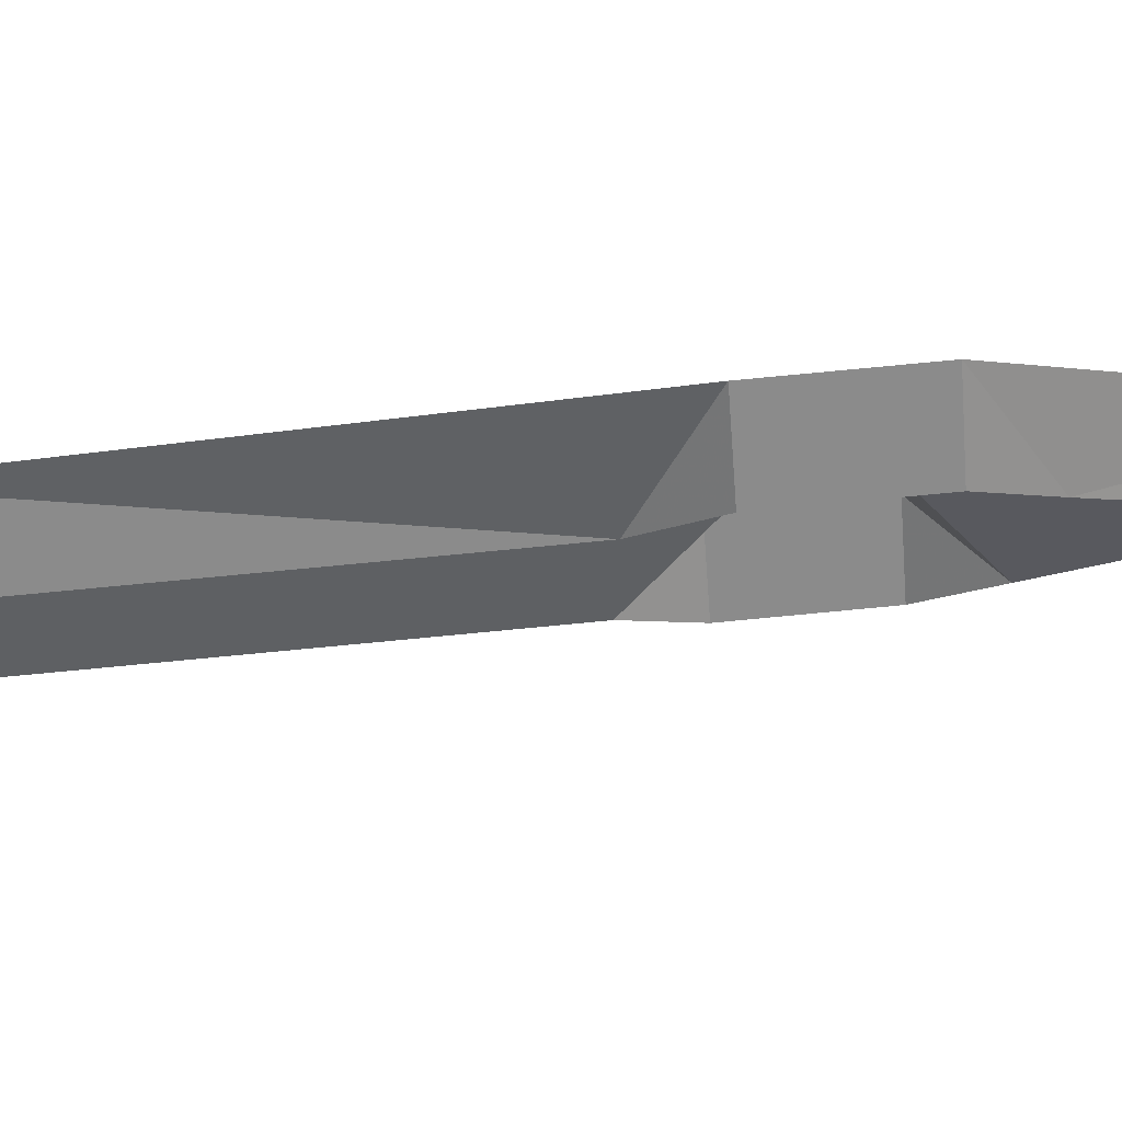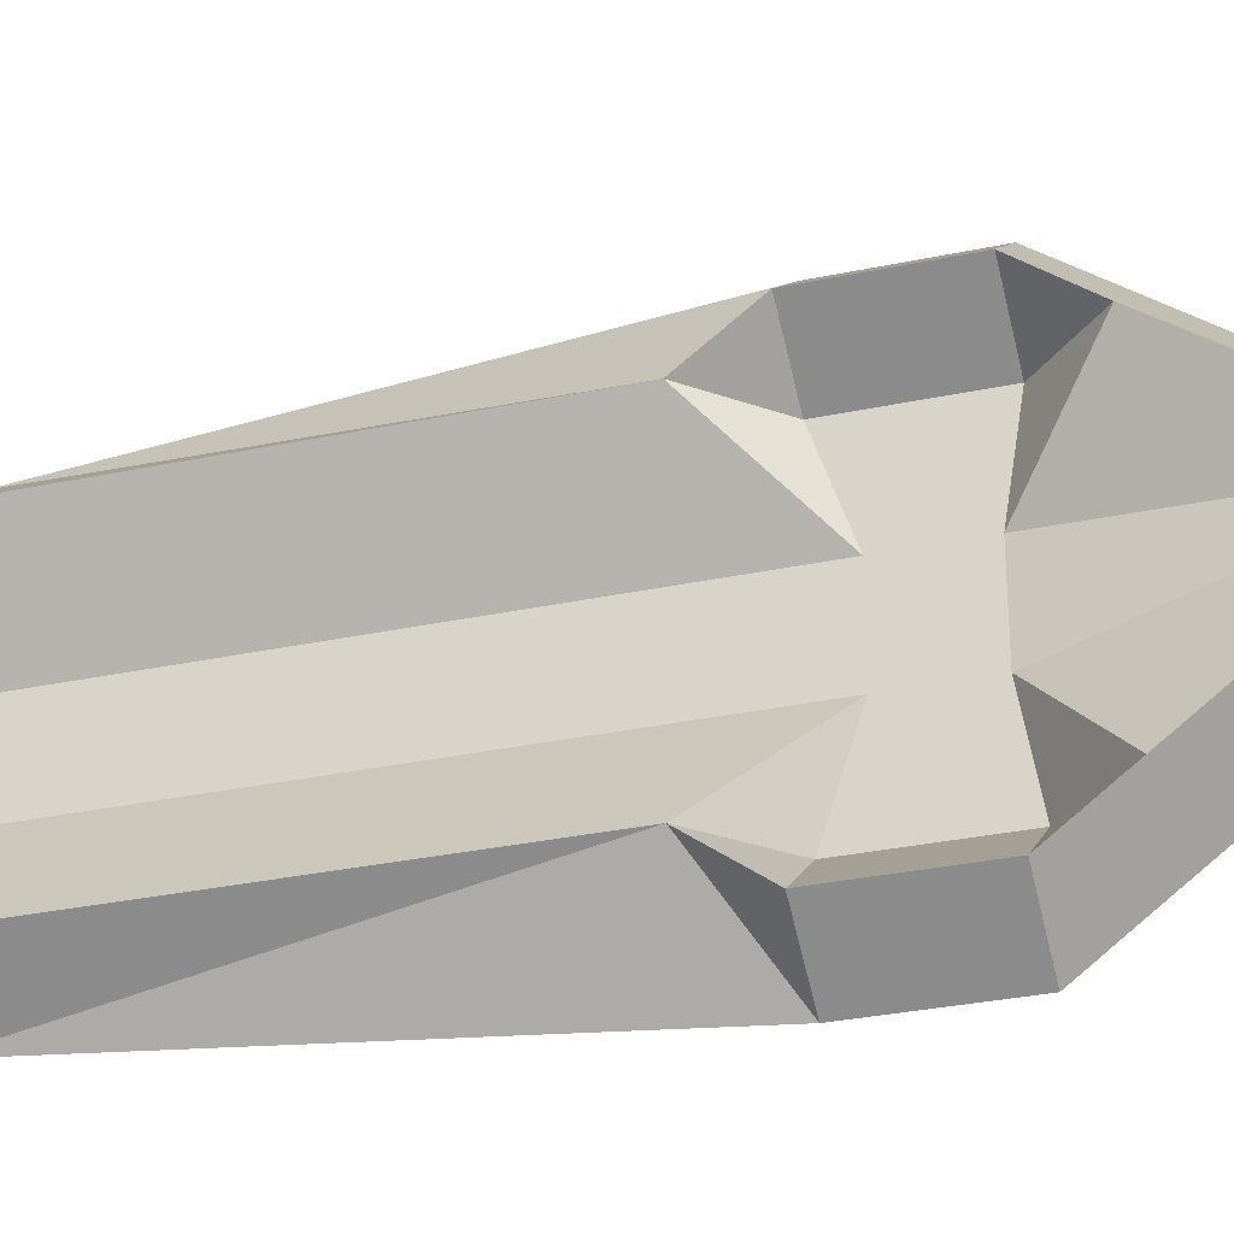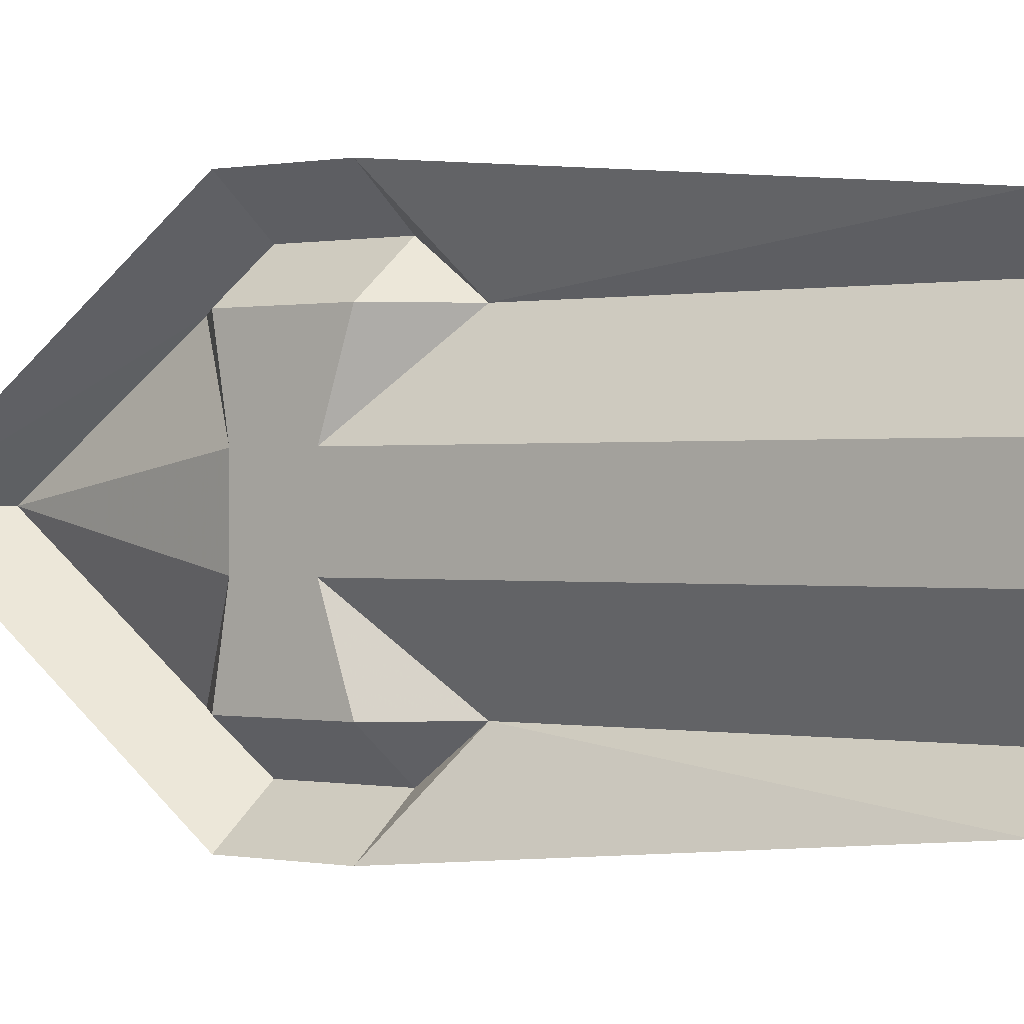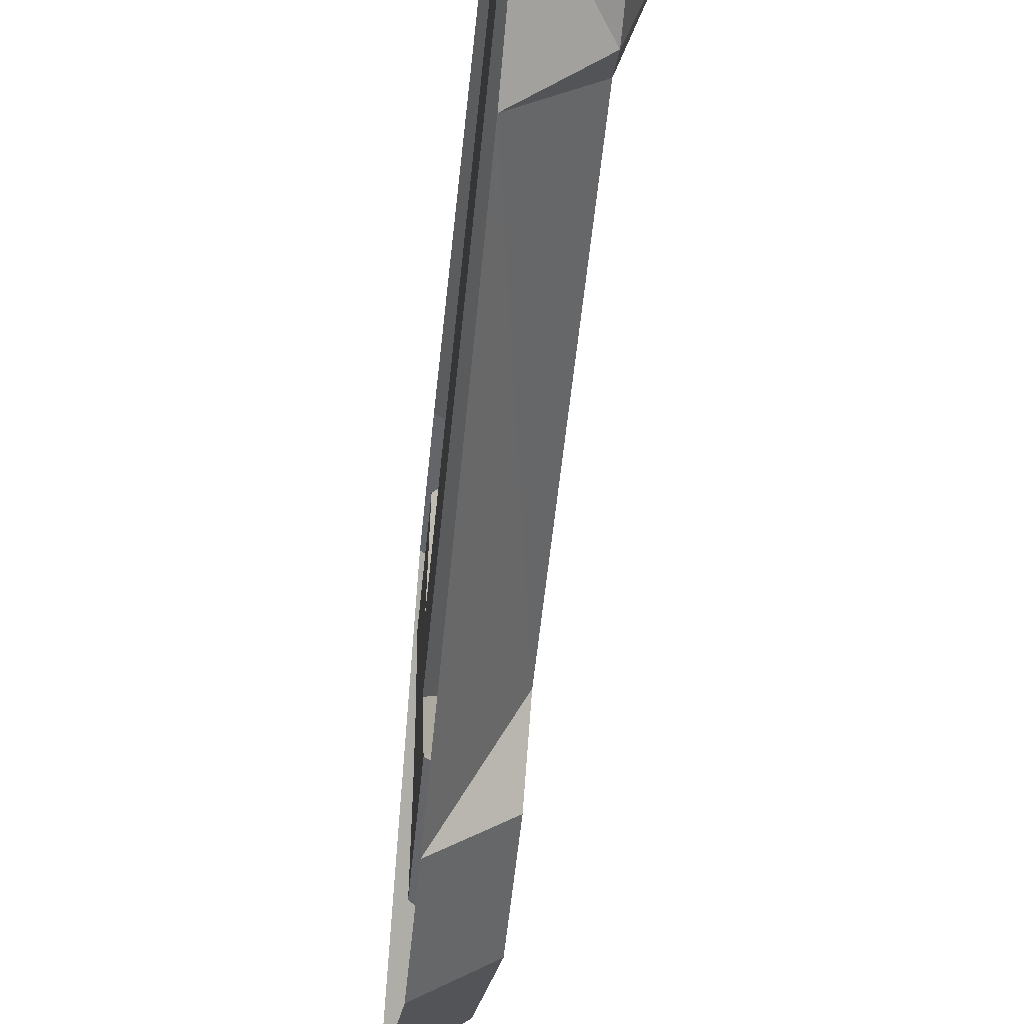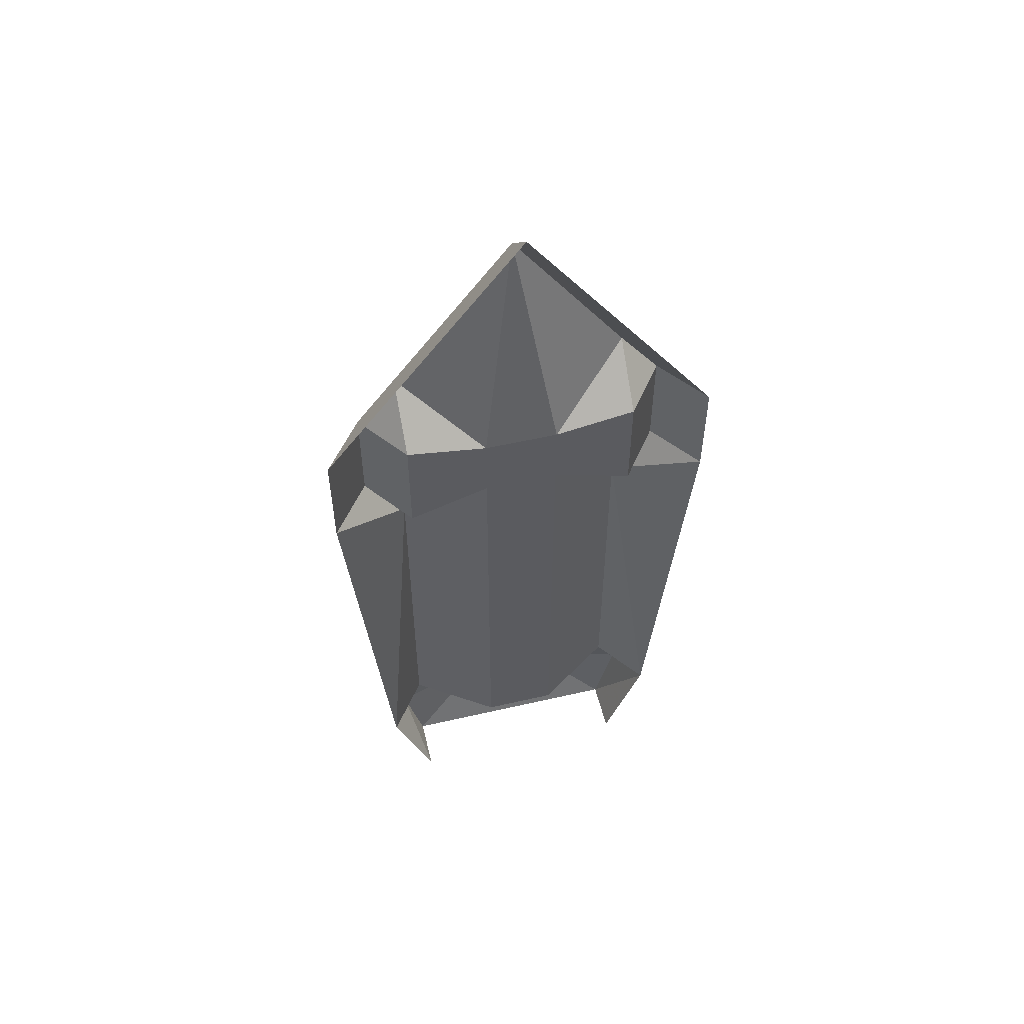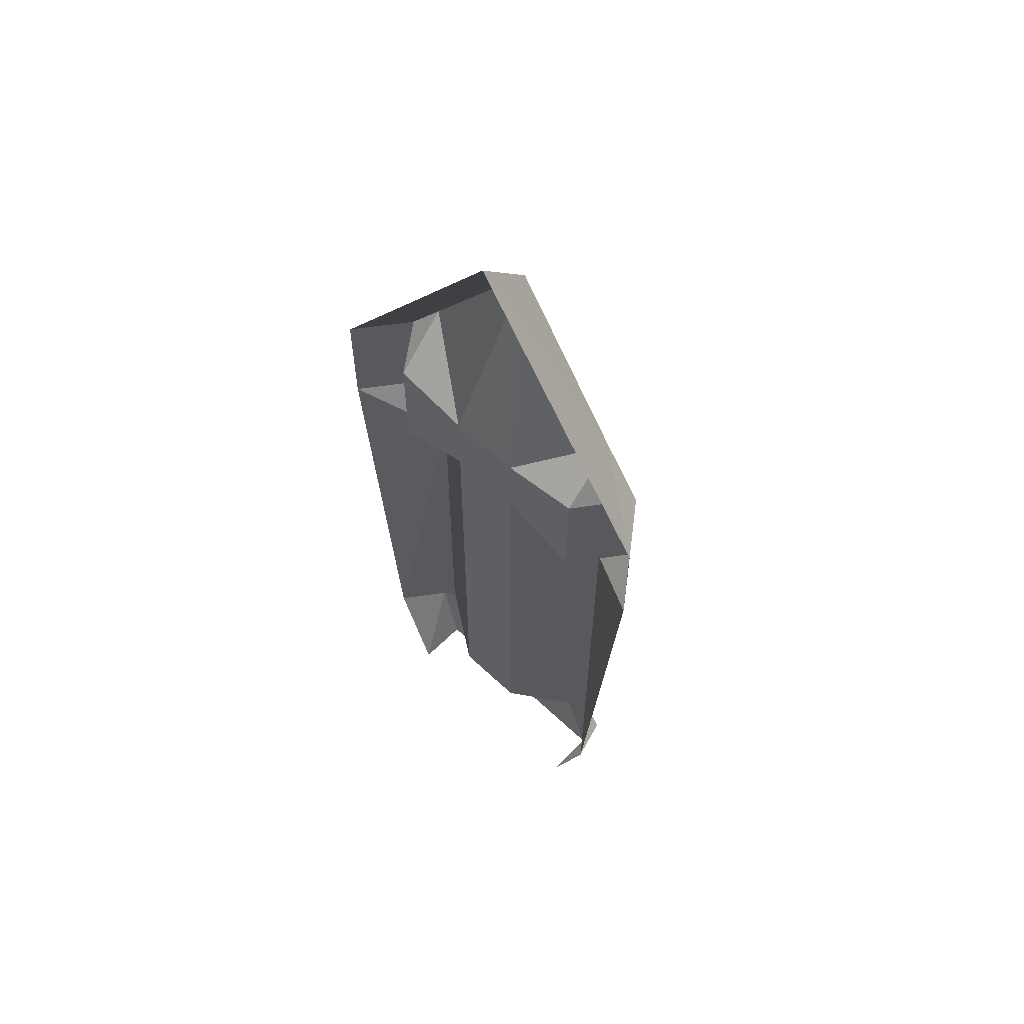
<metadata>
{"format":"obj","ext":"obj","renderer":"f3d","projection":"perspective","resolution":1024,"background":"white","views":[{"elev":79.7,"azim":84.6,"up":"+Z"},{"elev":-30.3,"azim":107.3,"up":"+Z"},{"elev":0.1,"azim":-52.3,"up":"+Z"},{"elev":-52.4,"azim":-5.5,"up":"+Z"},{"elev":53.8,"azim":-103.8,"up":"+Y"},{"elev":58.6,"azim":-45.7,"up":"+Y"}]}
</metadata>
<code>
v -0.5 1.406 0.03906
v -0.5 0.875 0.03906
v -0.4375 0.875 0.1328
v -0.4375 1.312 0.1328
v -0.5 1.375 0.1328
v -0.5 1.5 0.1328
v -0.5 1.484 0.03906
v -0.5 1.484 -0.04688
v -0.5 1.406 -0.04688
v -0.5 0.875 -0.04688
v -0.4062 0.8438 -0.04688
v -0.4062 0.8438 0.03906
v -0.4375 0.8438 0.1562
v -0.5 0.875 0.1797
v -0.5 1.375 0.2266
v -0.4375 1.375 0.1797
v -0.4375 1.5 0.1797
v -0.4375 1.562 0.1328
v -0.4375 1.75 0
v -0.4375 1.562 -0.1406
v -0.5 1.5 -0.1406
v -0.5 1.375 -0.1406
v -0.4375 1.312 -0.1406
v -0.4375 0.875 -0.1406
v -0.4375 0.8438 -0.1641
v -0.4375 0.75 -0.1406
v -0.4375 0.75 0.1328
v -0.5 0.75 0.1328
v -0.4375 1.5 -0.1875
v -0.4375 1.375 -0.1875
v -0.5 1.375 -0.2344
v -0.5 0.875 -0.1875
v -0.5 0.75 -0.1406
v -0.5 1.5 -0.2344
v -0.5 1.5 0.2266
v -0.5 1.812 0
f 1 2 3
f 1 3 4
f 1 4 5
f 1 5 6
f 1 6 7
f 1 7 8
f 1 8 9
f 1 9 10
f 1 10 2
f 2 10 11
f 2 11 12
f 2 12 3
f 3 12 13
f 3 13 14
f 3 14 4
f 4 14 15
f 4 15 16
f 4 16 5
f 5 16 6
f 6 16 17
f 6 17 18
f 6 18 7
f 7 18 19
f 7 19 8
f 8 19 20
f 8 20 21
f 8 21 22
f 8 22 9
f 9 22 23
f 9 23 10
f 10 23 24
f 10 24 11
f 11 24 25
f 11 25 26
f 11 26 27
f 11 27 12
f 12 27 13
f 13 27 14
f 14 27 28
f 22 21 29
f 22 29 30
f 22 30 23
f 23 30 31
f 23 31 32
f 23 32 24
f 24 32 25
f 25 32 33
f 25 33 26
f 21 20 29
f 29 20 34
f 29 34 30
f 30 34 31
f 17 16 15
f 17 15 35
f 17 35 18
f 18 35 36
f 18 36 19
f 19 36 34
f 19 34 20

</code>
